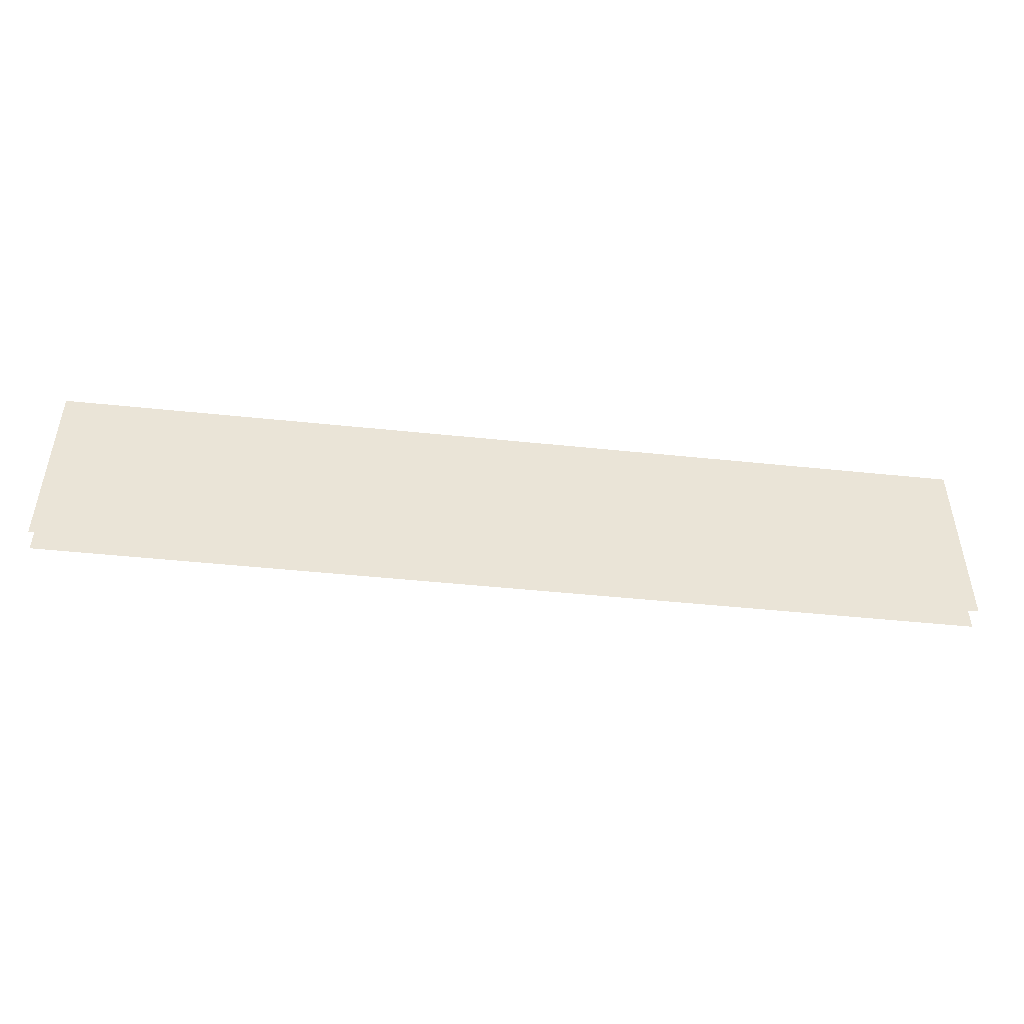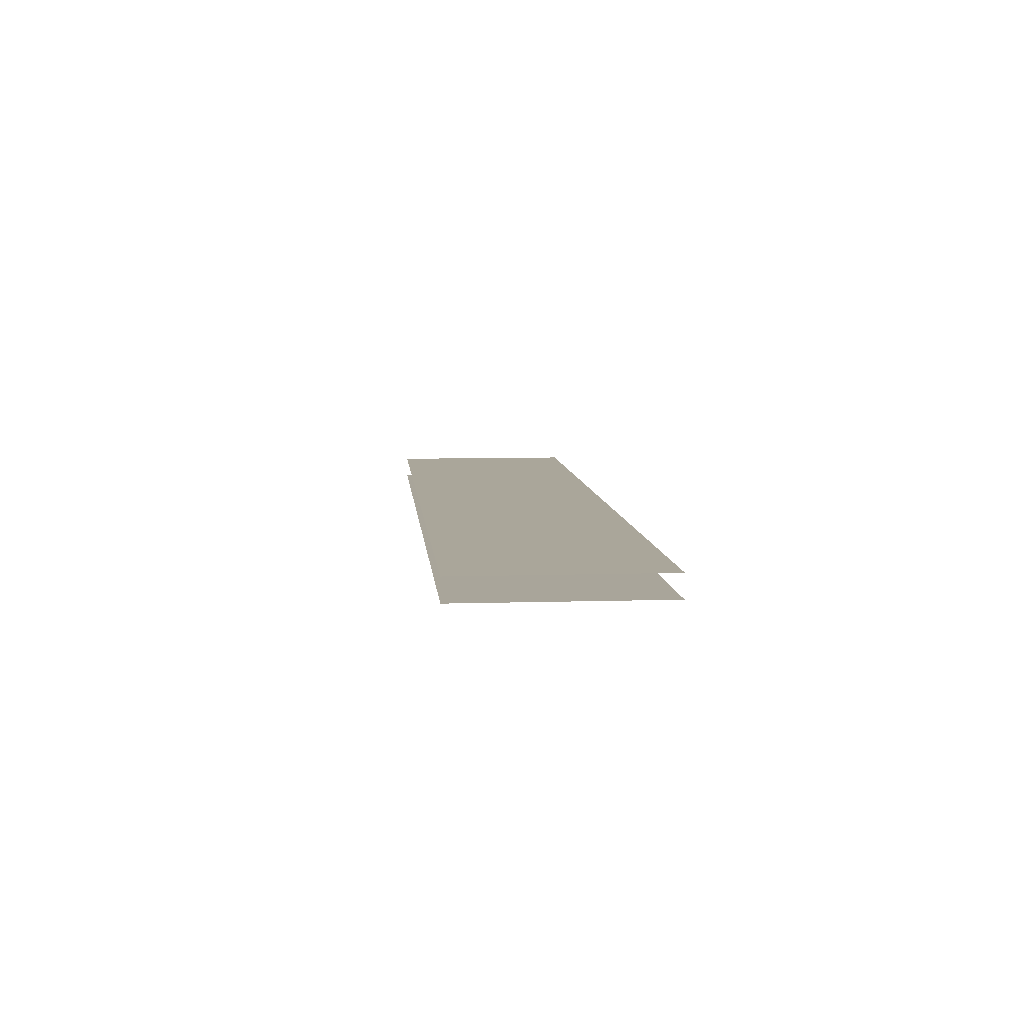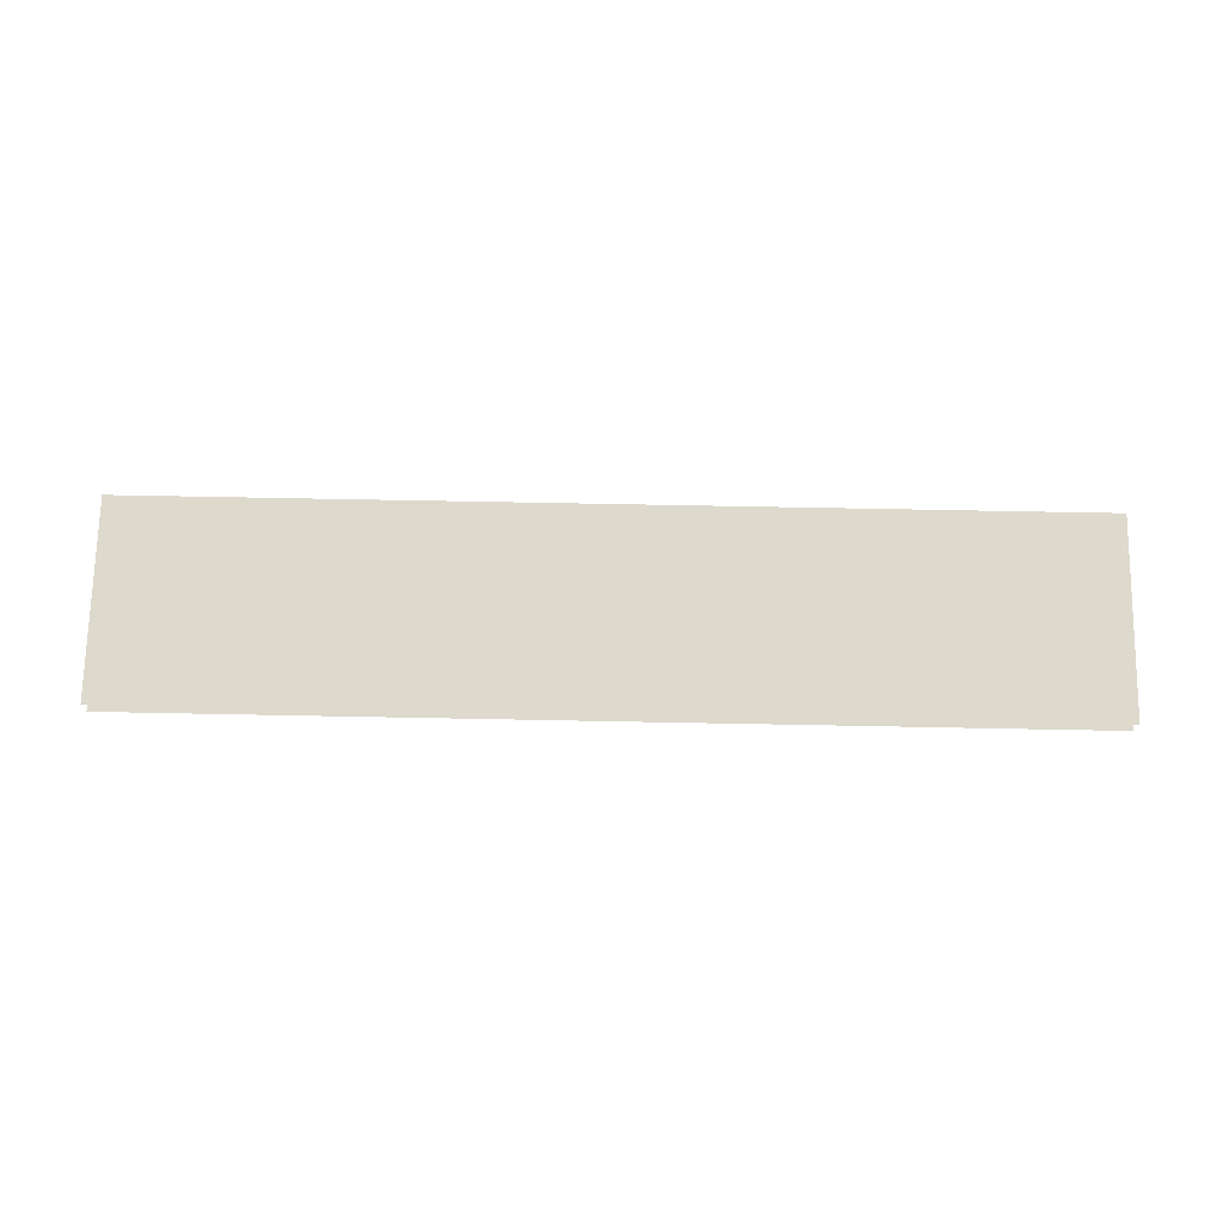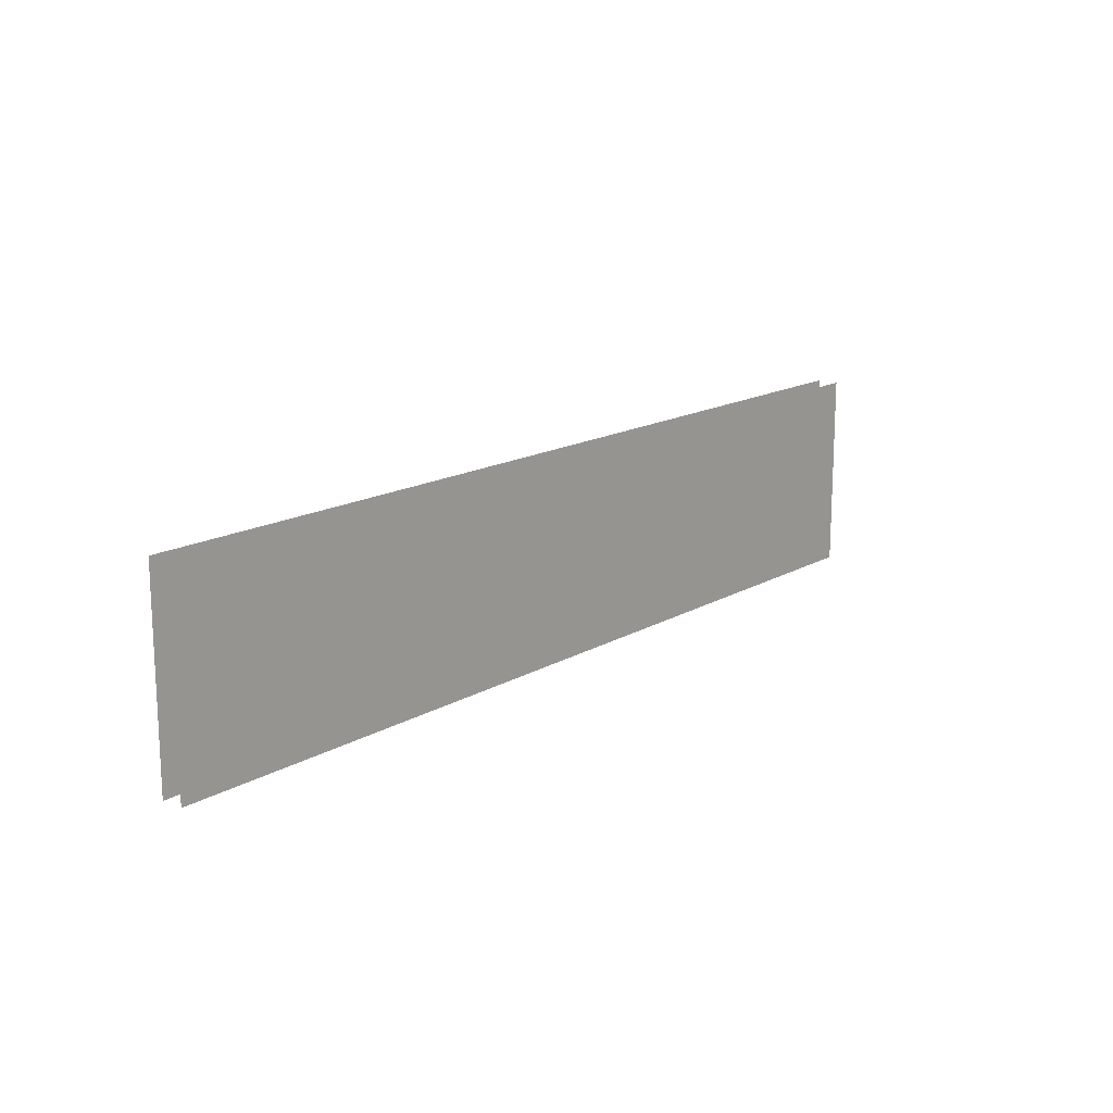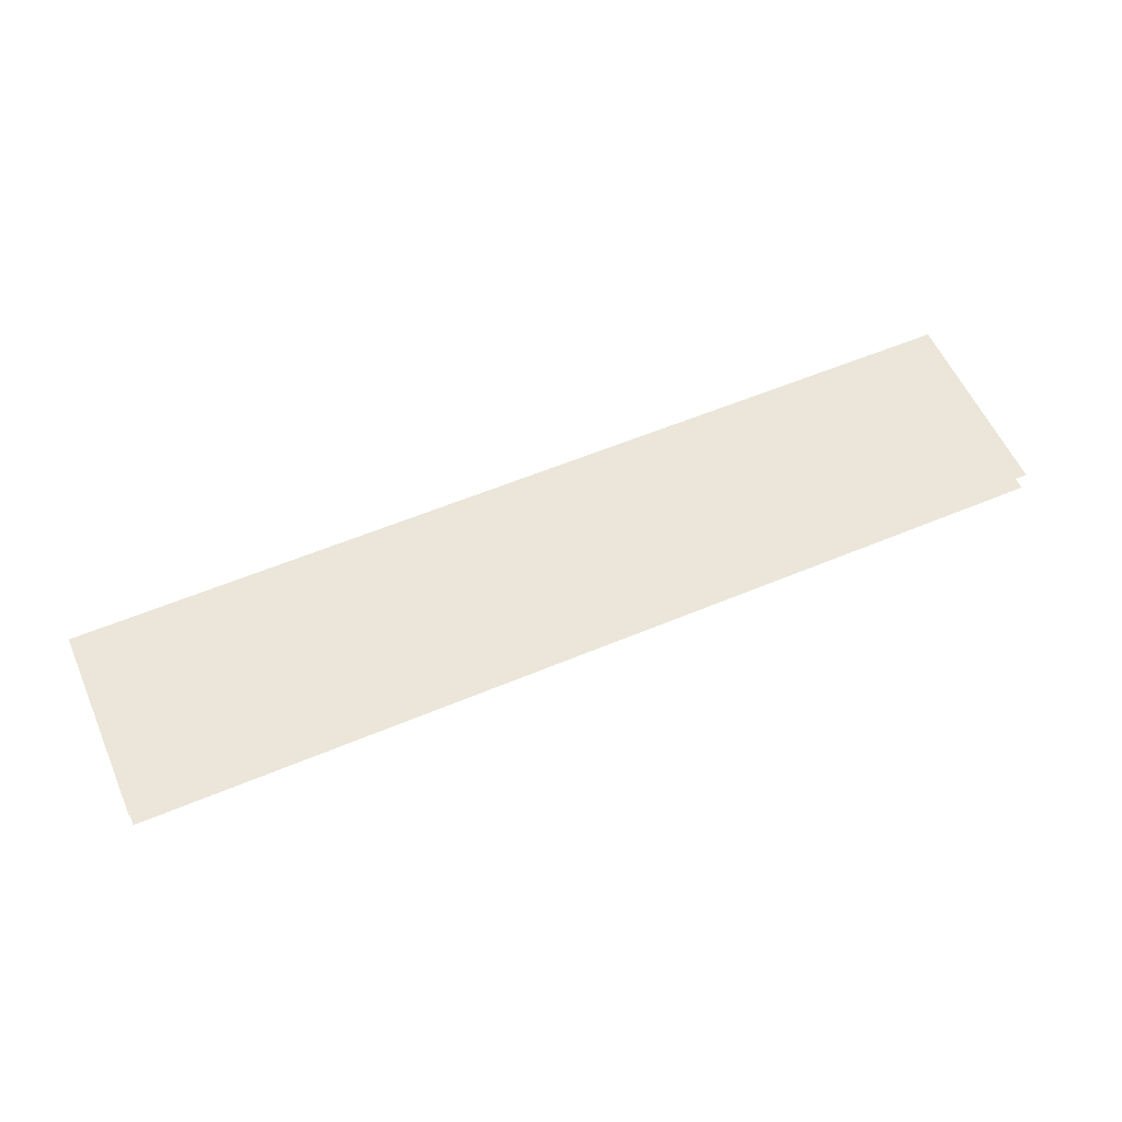
<metadata>
{"format":"obj","ext":"obj","renderer":"f3d","projection":"perspective","resolution":1024,"background":"white","views":[{"elev":-47.6,"azim":173.3,"up":"+Y"},{"elev":7.6,"azim":-95.1,"up":"+Z"},{"elev":72.0,"azim":-178.9,"up":"+Z"},{"elev":15.7,"azim":129.8,"up":"+Y"},{"elev":57.2,"azim":-23.6,"up":"+Z"}]}
</metadata>
<code>
o model_19
v -6.138 4.637 -0.05047
v -6.138 4.302 -0.05047
v -4.564 4.637 -0.05047
v -4.564 4.302 -0.05047
v -6.138 4.637 -0.08772
v -4.564 4.637 -0.08772
v -6.138 4.302 -0.08772
v -4.564 4.302 -0.08772
f 1 2 3
f 2 4 3
f 3 4 4
f 4 5 4
f 4 5 5
f 5 6 5
f 5 6 7
f 6 8 7

</code>
